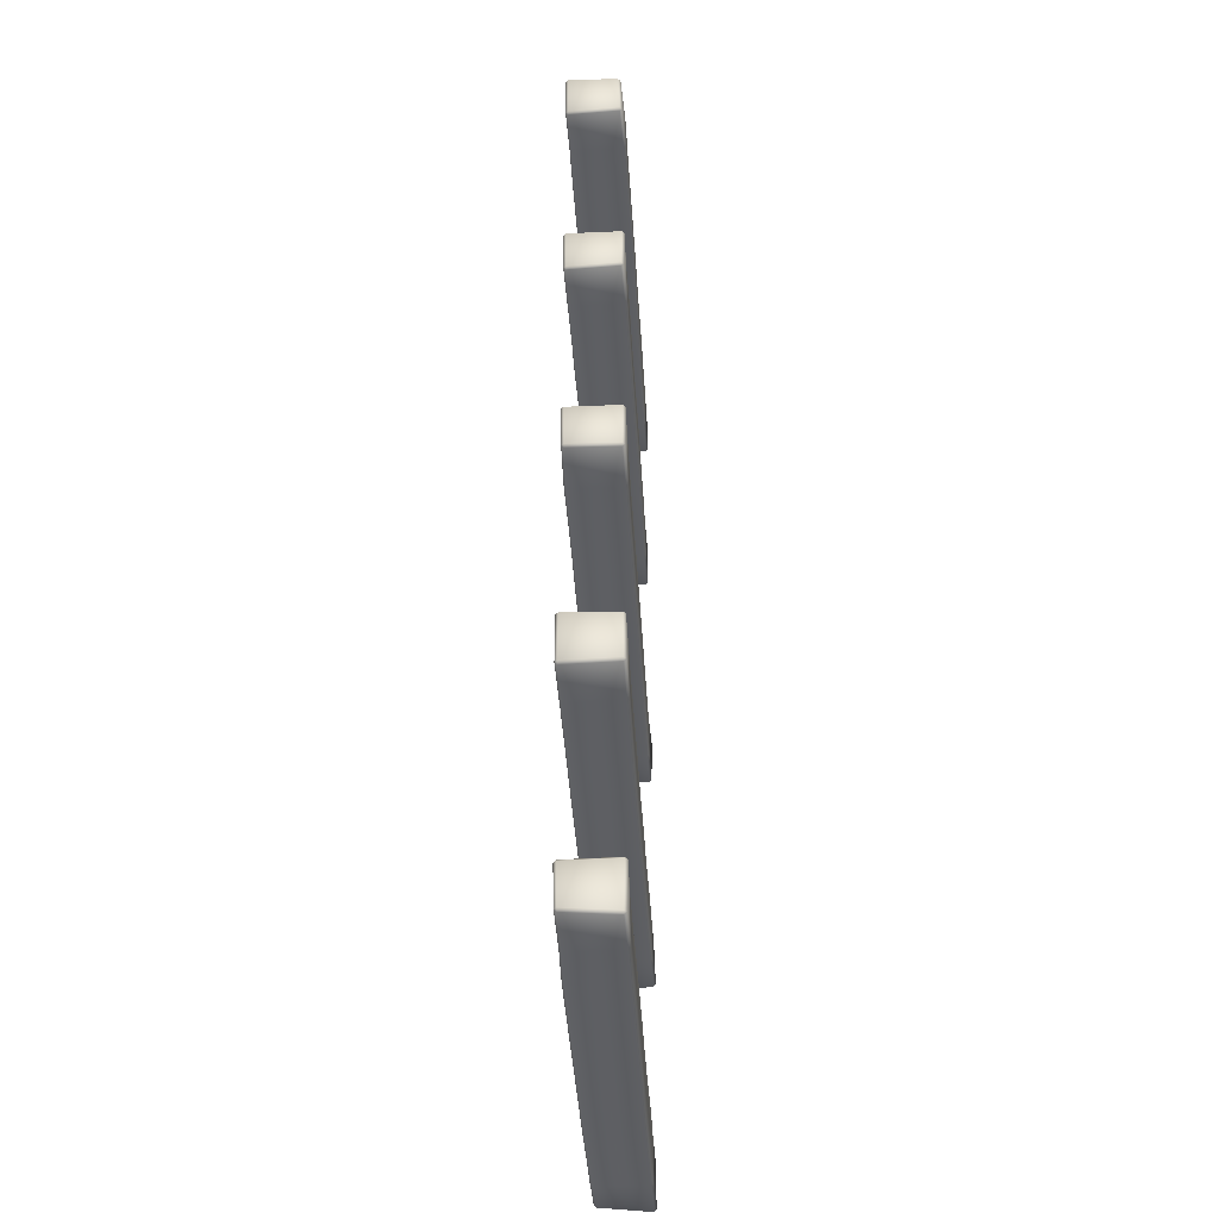
<metadata>
{"format":"obj","ext":"obj","renderer":"f3d","projection":"perspective","resolution":1024,"background":"white","views":[{"elev":-41.8,"azim":93.8,"up":"+Z"}]}
</metadata>
<code>
o stick_lowpoly_Cube.004
v -3.714 0.005993 -8.03
v -3.714 0.02699 -8.009
v -3.734 0.02699 -8.03
v -3.75 0.4357 -8.006
v -3.75 0.4567 -8.027
v -3.77 0.4357 -8.027
v -3.714 0.00925 -8.376
v -3.734 0.03025 -8.376
v -3.714 0.03025 -8.397
v -3.75 0.459 -8.405
v -3.75 0.438 -8.426
v -3.77 0.438 -8.405
v 0.005016 0.02436 -8.031
v 0.0248 0.04536 -8.031
v 0.005016 0.04536 -8.01
v -0.0132 0.4819 -8.015
v -0.0132 0.4609 -7.994
v 0.006582 0.4609 -8.015
v 0.05006 0.05811 -8.425
v 0.06984 0.05811 -8.404
v 0.05006 0.03711 -8.404
v 0.01033 0.4766 -8.414
v 0.03011 0.4556 -8.414
v 0.01033 0.4556 -8.435
v -0.3915 0.03183 -8.393
v -0.7632 0.01959 -8.395
v -1.135 0.0162 -8.39
v -1.507 0.01404 -8.39
v -1.878 0.01236 -8.391
v -2.25 0.0103 -8.392
v -2.622 0.007827 -8.394
v -2.993 0.008075 -8.392
v -3.365 0.007908 -8.392
v -3.365 0.02891 -8.413
v -2.993 0.02908 -8.413
v -2.622 0.02883 -8.415
v -2.25 0.0313 -8.413
v -1.878 0.03336 -8.412
v -1.507 0.03504 -8.411
v -1.135 0.0372 -8.411
v -0.7632 0.04059 -8.416
v -0.3915 0.05283 -8.414
v -3.365 0.4562 -8.396
v -2.993 0.4559 -8.391
v -2.622 0.4568 -8.39
v -2.25 0.4588 -8.389
v -1.878 0.4633 -8.388
v -1.507 0.4643 -8.388
v -1.135 0.4691 -8.389
v -0.7632 0.4707 -8.392
v -0.3915 0.4744 -8.396
v -0.3915 0.4534 -8.417
v -0.7632 0.4497 -8.413
v -1.135 0.4481 -8.41
v -1.507 0.4433 -8.409
v -1.878 0.4423 -8.409
v -2.25 0.4378 -8.41
v -2.622 0.4358 -8.411
v -2.993 0.4349 -8.412
v -3.365 0.4352 -8.417
v -3.365 0.01031 -8.027
v -2.993 0.007043 -8.024
v -2.622 0.007373 -8.02
v -2.25 0.01111 -8.02
v -1.878 0.01492 -8.022
v -1.507 0.01635 -8.02
v -1.135 0.01802 -8.027
v -0.7632 0.02094 -8.024
v -0.3915 0.02446 -8.027
v -0.3915 0.04546 -8.006
v -0.7632 0.04194 -8.003
v -1.135 0.03902 -8.006
v -1.507 0.03735 -7.999
v -1.878 0.03592 -8.001
v -2.25 0.03211 -7.998
v -2.622 0.02837 -7.999
v -2.993 0.02804 -8.003
v -3.365 0.03131 -8.006
v -0.3915 0.4719 -8.021
v -0.7632 0.4693 -8.018
v -1.135 0.4684 -8.016
v -1.507 0.4665 -8.016
v -1.878 0.4644 -8.015
v -2.25 0.4605 -8.018
v -2.622 0.4586 -8.018
v -2.993 0.4611 -8.021
v -3.365 0.4566 -8.025
v -3.365 0.4356 -8.004
v -2.993 0.4401 -8
v -2.622 0.4376 -7.997
v -2.25 0.4395 -7.997
v -1.878 0.4434 -7.994
v -1.507 0.4455 -7.995
v -1.135 0.4474 -7.995
v -0.7632 0.4483 -7.997
v -0.3915 0.4509 -8
v -3.944 -0.008413 -6.017
v -3.944 0.01259 -5.996
v -3.965 0.01259 -6.017
v -3.947 0.4378 -6.005
v -3.947 0.4588 -6.026
v -3.968 0.4378 -6.026
v -3.971 0.000715 -6.405
v -3.992 0.02172 -6.405
v -3.971 0.02172 -6.426
v -3.95 0.4697 -6.388
v -3.95 0.4487 -6.409
v -3.971 0.4487 -6.388
v 0.02066 0.009497 -6.025
v 0.04167 0.0305 -6.025
v 0.02066 0.0305 -6.004
v -0.002476 0.4797 -6.023
v -0.002476 0.4587 -6.002
v 0.01852 0.4587 -6.023
v -0.009046 0.02611 -6.439
v 0.01195 0.02611 -6.418
v -0.009046 0.005113 -6.418
v -0.021 0.4814 -6.403
v 0 0.4604 -6.403
v -0.021 0.4604 -6.424
v -0.4156 0.004849 -6.414
v -0.8102 0.003486 -6.413
v -1.205 0.000304 -6.412
v -1.599 -0.003029 -6.409
v -1.994 -0.004241 -6.411
v -2.389 -0.005491 -6.409
v -2.783 -0.004923 -6.408
v -3.178 -0.003597 -6.405
v -3.573 -0.002461 -6.407
v -3.573 0.01854 -6.428
v -3.178 0.0174 -6.426
v -2.783 0.01608 -6.429
v -2.389 0.01551 -6.43
v -1.994 0.01676 -6.432
v -1.599 0.01797 -6.43
v -1.205 0.0213 -6.433
v -0.8102 0.02449 -6.434
v -0.4156 0.02585 -6.435
v -3.573 0.4638 -6.392
v -3.178 0.4625 -6.395
v -2.783 0.4634 -6.391
v -2.389 0.462 -6.395
v -1.994 0.4637 -6.399
v -1.599 0.4655 -6.401
v -1.205 0.4677 -6.398
v -0.8102 0.4724 -6.397
v -0.4156 0.4766 -6.403
v -0.4156 0.4556 -6.424
v -0.8102 0.4514 -6.418
v -1.205 0.4467 -6.419
v -1.599 0.4445 -6.422
v -1.994 0.4427 -6.42
v -2.389 0.441 -6.416
v -2.783 0.4424 -6.412
v -3.178 0.4415 -6.416
v -3.573 0.4428 -6.413
v -3.573 -0.003866 -6.021
v -3.178 -0.005106 -6.022
v -2.783 -0.006346 -6.026
v -2.389 -0.006002 -6.028
v -1.994 -0.005543 -6.028
v -1.599 -0.002234 -6.026
v -1.205 -0.00052 -6.027
v -0.8102 0.002608 -6.028
v -0.4156 0.00766 -6.026
v -0.4156 0.02866 -6.005
v -0.8102 0.02361 -6.007
v -1.205 0.02048 -6.006
v -1.599 0.01877 -6.005
v -1.994 0.01546 -6.007
v -2.389 0.015 -6.007
v -2.783 0.01465 -6.005
v -3.178 0.01589 -6.001
v -3.573 0.01713 -6
v -0.4156 0.4747 -6.024
v -0.8102 0.4713 -6.024
v -1.205 0.4696 -6.026
v -1.599 0.467 -6.026
v -1.994 0.4632 -6.028
v -2.389 0.4638 -6.027
v -2.783 0.4603 -6.027
v -3.178 0.4615 -6.025
v -3.573 0.4606 -6.024
v -3.573 0.4396 -6.003
v -3.178 0.4405 -6.004
v -2.783 0.4393 -6.006
v -2.389 0.4428 -6.006
v -1.994 0.4422 -6.007
v -1.599 0.446 -6.005
v -1.205 0.4486 -6.005
v -0.8102 0.4503 -6.003
v -0.4156 0.4537 -6.003
v -3.925 -0.008941 -4.013
v -3.925 0.01206 -3.992
v -3.946 0.01206 -4.013
v -3.948 0.4486 -3.993
v -3.948 0.4696 -4.014
v -3.969 0.4486 -4.014
v -3.906 -0.009668 -4.388
v -3.927 0.01133 -4.388
v -3.906 0.01133 -4.409
v -3.926 0.4609 -4.405
v -3.926 0.4399 -4.426
v -3.947 0.4399 -4.405
v 0.01003 0.01657 -4.029
v 0.03103 0.03757 -4.029
v 0.01003 0.03757 -4.008
v -0.005672 0.4851 -4.02
v -0.005672 0.4641 -3.999
v 0.01533 0.4641 -4.02
v 0.01662 0.04482 -4.436
v 0.03762 0.04482 -4.415
v 0.01662 0.02382 -4.415
v -0.000703 0.4823 -4.412
v 0.0203 0.4613 -4.412
v -0.000703 0.4613 -4.433
v -0.4156 0.009167 -4.397
v -0.8102 0.009587 -4.393
v -1.205 0.008984 -4.39
v -1.599 0.00379 -4.386
v -1.994 0.00557 -4.381
v -2.389 0.004146 -4.378
v -2.783 0.002009 -4.38
v -3.178 0.000585 -4.377
v -3.573 -0.001552 -4.379
v -3.573 0.01945 -4.4
v -3.178 0.02159 -4.398
v -2.783 0.02301 -4.401
v -2.389 0.02515 -4.399
v -1.994 0.02657 -4.402
v -1.599 0.02479 -4.407
v -1.205 0.02998 -4.411
v -0.8102 0.03059 -4.414
v -0.4156 0.03017 -4.418
v -3.573 0.4605 -4.401
v -3.178 0.4631 -4.396
v -2.783 0.4639 -4.394
v -2.389 0.4653 -4.394
v -1.994 0.4678 -4.392
v -1.599 0.4673 -4.395
v -1.205 0.4715 -4.4
v -0.8102 0.4736 -4.402
v -0.4156 0.4783 -4.407
v -0.4156 0.4573 -4.428
v -0.8102 0.4526 -4.423
v -1.205 0.4505 -4.421
v -1.599 0.4463 -4.416
v -1.994 0.4468 -4.413
v -2.389 0.4443 -4.415
v -2.783 0.4429 -4.415
v -3.178 0.4421 -4.417
v -3.573 0.4395 -4.422
v -3.573 -0.00188 -4.02
v -3.178 -0.000277 -4.017
v -2.783 0.002479 -4.018
v -2.389 0.00494 -4.017
v -1.994 0.007752 -4.018
v -1.599 0.01077 -4.022
v -1.205 0.01021 -4.023
v -0.8102 0.01415 -4.028
v -0.4156 0.01896 -4.031
v -0.4156 0.03996 -4.01
v -0.8102 0.03515 -4.007
v -1.205 0.03121 -4.002
v -1.599 0.03177 -4.001
v -1.994 0.02875 -3.997
v -2.389 0.02594 -3.996
v -2.783 0.02348 -3.997
v -3.178 0.02072 -3.996
v -3.573 0.01912 -3.999
v -0.4156 0.4791 -4.023
v -0.8102 0.4742 -4.021
v -1.205 0.4726 -4.017
v -1.599 0.4715 -4.016
v -1.994 0.469 -4.014
v -2.389 0.4671 -4.016
v -2.783 0.4646 -4.012
v -3.178 0.4614 -4.015
v -3.573 0.4601 -4.017
v -3.573 0.4391 -3.996
v -3.178 0.4404 -3.994
v -2.783 0.4436 -3.991
v -2.389 0.4461 -3.995
v -1.994 0.448 -3.993
v -1.599 0.4505 -3.995
v -1.205 0.4516 -3.996
v -0.8102 0.4532 -4
v -0.4156 0.4581 -4.002
v -3.634 0.02826 -2.025
v -3.634 0.04926 -2.004
v -3.653 0.04926 -2.025
v -3.651 0.4478 -1.98
v -3.651 0.4688 -2.001
v -3.671 0.4478 -2.001
v -3.624 0.001851 -2.412
v -3.644 0.02285 -2.412
v -3.624 0.02285 -2.433
v -3.662 0.4678 -2.403
v -3.662 0.4468 -2.424
v -3.682 0.4468 -2.403
v 0.00011 0.007771 -2.054
v 0.0195 0.02877 -2.054
v 0.00011 0.02877 -2.033
v -0.02452 0.4843 -2.03
v -0.02452 0.4633 -2.009
v -0.005131 0.4633 -2.03
v -0.007321 0.03391 -2.459
v 0.01207 0.03391 -2.438
v -0.007321 0.01291 -2.438
v -0.001445 0.4796 -2.429
v 0.01794 0.4586 -2.429
v -0.001445 0.4586 -2.45
v -0.3837 0.01487 -2.431
v -0.748 0.01705 -2.428
v -1.112 0.01501 -2.42
v -1.477 0.01858 -2.42
v -1.841 0.01778 -2.415
v -2.205 0.01965 -2.416
v -2.57 0.01776 -2.41
v -2.934 0.01906 -2.411
v -3.298 0.01516 -2.409
v -3.298 0.03616 -2.43
v -2.934 0.04006 -2.432
v -2.57 0.03876 -2.431
v -2.205 0.04065 -2.437
v -1.841 0.03878 -2.436
v -1.477 0.03958 -2.441
v -1.112 0.03601 -2.441
v -0.748 0.03805 -2.449
v -0.3837 0.03587 -2.452
v -3.298 0.4694 -2.401
v -2.934 0.4716 -2.406
v -2.57 0.4738 -2.405
v -2.205 0.4779 -2.407
v -1.841 0.4766 -2.407
v -1.477 0.4774 -2.412
v -1.112 0.4795 -2.417
v -0.748 0.4803 -2.421
v -0.3837 0.4846 -2.424
v -0.3837 0.4636 -2.445
v -0.748 0.4593 -2.442
v -1.112 0.4585 -2.438
v -1.477 0.4564 -2.433
v -1.841 0.4556 -2.428
v -2.205 0.4569 -2.428
v -2.57 0.4528 -2.426
v -2.934 0.4506 -2.427
v -3.298 0.4484 -2.422
v -3.298 0.006942 -2.028
v -2.934 0.006419 -2.027
v -2.57 0.01333 -2.026
v -2.205 0.01118 -2.029
v -1.841 0.01133 -2.03
v -1.477 0.01145 -2.035
v -1.112 0.01039 -2.035
v -0.748 0.004565 -2.039
v -0.3837 0.01241 -2.046
v -0.3837 0.03341 -2.025
v -0.748 0.02557 -2.018
v -1.112 0.03139 -2.014
v -1.477 0.03245 -2.014
v -1.841 0.03233 -2.009
v -2.205 0.03218 -2.008
v -2.57 0.03433 -2.005
v -2.934 0.02742 -2.006
v -3.298 0.02794 -2.007
v -0.3837 0.479 -2.032
v -0.748 0.4809 -2.023
v -1.112 0.4766 -2.026
v -1.477 0.4757 -2.021
v -1.841 0.4747 -2.018
v -2.205 0.4747 -2.015
v -2.57 0.4702 -2.014
v -2.934 0.4695 -2.012
v -3.298 0.4654 -2.011
v -3.298 0.4444 -1.99
v -2.934 0.4485 -1.991
v -2.57 0.4492 -1.993
v -2.205 0.4537 -1.994
v -1.841 0.4537 -1.997
v -1.477 0.4547 -2
v -1.112 0.4556 -2.005
v -0.748 0.4599 -2.002
v -0.3837 0.458 -2.011
v -3.966 -0.002594 -0.003974
v -3.966 0.01841 0.01703
v -3.987 0.01841 -0.003974
v -4.007 0.4464 0.000441
v -4.007 0.4674 -0.02056
v -4.028 0.4464 -0.02056
v -3.967 -0.005709 -0.4006
v -3.988 0.01529 -0.4006
v -3.967 0.01529 -0.4216
v -3.97 0.4668 -0.4049
v -3.97 0.4458 -0.4259
v -3.991 0.4458 -0.4049
v -0.004174 0.002295 -0.03162
v 0.01683 0.02329 -0.03162
v -0.004174 0.02329 -0.01062
v -0.02404 0.4608 -0.03302
v -0.02404 0.4398 -0.01202
v -0.003042 0.4398 -0.03302
v -0.03667 0.02414 -0.4467
v -0.01567 0.02414 -0.4257
v -0.03667 0.003137 -0.4257
v -0.02489 0.4722 -0.4248
v -0.003889 0.4512 -0.4248
v -0.02489 0.4512 -0.4458
v -0.4098 0.0265 -0.4312
v -0.4098 0.005496 -0.4102
v -0.8095 0.02308 -0.4286
v -0.8095 0.002082 -0.4076
v -1.207 0.02311 -0.4268
v -1.207 0.002109 -0.4058
v -1.604 0.01967 -0.4176
v -1.604 -0.001333 -0.3966
v -1.996 0.02259 -0.4181
v -1.996 0.001594 -0.3971
v -2.404 0.02193 -0.4149
v -2.404 0.000925 -0.3939
v -2.803 0.01846 -0.4129
v -2.803 -0.002539 -0.3919
v -3.202 0.01487 -0.4134
v -3.202 -0.006134 -0.3924
v -3.6 0.01423 -0.4129
v -3.6 -0.006769 -0.3919
v -3.602 0.4668 -0.4055
v -3.602 0.4458 -0.4265
v -3.201 0.4668 -0.4076
v -3.201 0.4458 -0.4286
v -2.803 0.4712 -0.4016
v -2.803 0.4502 -0.4226
v -2.404 0.4746 -0.4078
v -2.404 0.4536 -0.4288
v -2.004 0.478 -0.4086
v -2.004 0.457 -0.4296
v -1.606 0.4814 -0.4073
v -1.606 0.4604 -0.4284
v -1.207 0.4829 -0.4127
v -1.207 0.4619 -0.4337
v -0.8074 0.4798 -0.4145
v -0.8074 0.4588 -0.4355
v -0.4115 0.4589 -0.4384
v -0.4115 0.4799 -0.4174
v -3.6 0.000161 -0.01725
v -3.6 0.02116 0.003747
v -3.198 -0.001617 -0.01832
v -3.198 0.01938 0.002682
v -2.8 -0.002699 -0.01311
v -2.8 0.0183 0.007888
v -2.403 0.003797 -0.01695
v -2.403 0.0248 0.00405
v -2.006 0.005496 -0.01999
v -2.006 0.0265 0.001009
v -1.605 0.006222 -0.01962
v -1.605 0.02722 0.00138
v -1.206 0.006222 -0.01962
v -1.206 0.02722 0.00138
v -0.8086 0.005496 -0.021
v -0.8086 0.0265 0
v -0.409 0.02205 0.002701
v -0.409 0.00105 -0.0183
v -0.4083 0.4562 -0.004019
v -0.4083 0.4772 -0.02502
v -0.8073 0.4539 -0.001882
v -0.8073 0.4749 -0.02288
v -1.207 0.4533 -0.002169
v -1.207 0.4743 -0.02317
v -1.606 0.4533 -0.00347
v -1.606 0.4743 -0.02447
v -2.004 0.4533 -0.001568
v -2.004 0.4743 -0.02257
v -2.404 0.4515 -0.000988
v -2.404 0.4725 -0.02199
v -2.801 0.4521 2e-05
v -2.801 0.4731 -0.02098
v -3.201 0.4502 0.000601
v -3.201 0.4712 -0.0204
v -3.601 0.4487 0.001185
v -3.601 0.4697 -0.01981
f 51 22 24 52
f 20 23 18 14
f 51 79 16 22
f 3 6 12 8
f 34 9 11 60
f 88 4 2 78
f 69 25 21 13
f 1 2 3
f 4 5 6
f 7 8 9
f 10 11 12
f 13 14 15
f 16 17 18
f 19 20 21
f 22 23 24
f 33 7 9 34
f 69 13 15 70
f 87 5 4 88
f 7 1 3 8
f 2 4 6 3
f 5 10 12 6
f 11 9 8 12
f 23 20 19 24
f 13 21 20 14
f 22 16 18 23
f 17 15 14 18
f 16 79 96 17
f 79 80 95 96
f 80 81 94 95
f 81 82 93 94
f 82 83 92 93
f 83 84 91 92
f 84 85 90 91
f 85 86 89 90
f 86 87 88 89
f 1 61 78 2
f 61 62 77 78
f 62 63 76 77
f 63 64 75 76
f 64 65 74 75
f 65 66 73 74
f 66 67 72 73
f 67 68 71 72
f 68 69 70 71
f 21 25 42 19
f 25 26 41 42
f 26 27 40 41
f 27 28 39 40
f 28 29 38 39
f 29 30 37 38
f 30 31 36 37
f 31 32 35 36
f 32 33 34 35
f 1 7 33 61
f 61 33 32 62
f 62 32 31 63
f 63 31 30 64
f 64 30 29 65
f 65 29 28 66
f 66 28 27 67
f 67 27 26 68
f 68 26 25 69
f 17 96 70 15
f 96 95 71 70
f 95 94 72 71
f 94 93 73 72
f 93 92 74 73
f 92 91 75 74
f 91 90 76 75
f 90 89 77 76
f 89 88 78 77
f 19 42 52 24
f 42 41 53 52
f 41 40 54 53
f 40 39 55 54
f 39 38 56 55
f 38 37 57 56
f 37 36 58 57
f 36 35 59 58
f 35 34 60 59
f 10 5 87 43
f 43 87 86 44
f 44 86 85 45
f 45 85 84 46
f 46 84 83 47
f 47 83 82 48
f 48 82 81 49
f 49 81 80 50
f 50 80 79 51
f 10 43 60 11
f 43 44 59 60
f 44 45 58 59
f 45 46 57 58
f 46 47 56 57
f 47 48 55 56
f 48 49 54 55
f 49 50 53 54
f 50 51 52 53
f 147 118 120 148
f 116 119 114 110
f 147 175 112 118
f 99 102 108 104
f 130 105 107 156
f 184 100 98 174
f 165 121 117 109
f 97 98 99
f 100 101 102
f 103 104 105
f 106 107 108
f 109 110 111
f 112 113 114
f 115 116 117
f 118 119 120
f 129 103 105 130
f 165 109 111 166
f 183 101 100 184
f 103 97 99 104
f 98 100 102 99
f 101 106 108 102
f 107 105 104 108
f 119 116 115 120
f 109 117 116 110
f 118 112 114 119
f 113 111 110 114
f 112 175 192 113
f 175 176 191 192
f 176 177 190 191
f 177 178 189 190
f 178 179 188 189
f 179 180 187 188
f 180 181 186 187
f 181 182 185 186
f 182 183 184 185
f 97 157 174 98
f 157 158 173 174
f 158 159 172 173
f 159 160 171 172
f 160 161 170 171
f 161 162 169 170
f 162 163 168 169
f 163 164 167 168
f 164 165 166 167
f 117 121 138 115
f 121 122 137 138
f 122 123 136 137
f 123 124 135 136
f 124 125 134 135
f 125 126 133 134
f 126 127 132 133
f 127 128 131 132
f 128 129 130 131
f 97 103 129 157
f 157 129 128 158
f 158 128 127 159
f 159 127 126 160
f 160 126 125 161
f 161 125 124 162
f 162 124 123 163
f 163 123 122 164
f 164 122 121 165
f 113 192 166 111
f 192 191 167 166
f 191 190 168 167
f 190 189 169 168
f 189 188 170 169
f 188 187 171 170
f 187 186 172 171
f 186 185 173 172
f 185 184 174 173
f 115 138 148 120
f 138 137 149 148
f 137 136 150 149
f 136 135 151 150
f 135 134 152 151
f 134 133 153 152
f 133 132 154 153
f 132 131 155 154
f 131 130 156 155
f 106 101 183 139
f 139 183 182 140
f 140 182 181 141
f 141 181 180 142
f 142 180 179 143
f 143 179 178 144
f 144 178 177 145
f 145 177 176 146
f 146 176 175 147
f 106 139 156 107
f 139 140 155 156
f 140 141 154 155
f 141 142 153 154
f 142 143 152 153
f 143 144 151 152
f 144 145 150 151
f 145 146 149 150
f 146 147 148 149
f 243 214 216 244
f 212 215 210 206
f 243 271 208 214
f 195 198 204 200
f 226 201 203 252
f 280 196 194 270
f 261 217 213 205
f 193 194 195
f 196 197 198
f 199 200 201
f 202 203 204
f 205 206 207
f 208 209 210
f 211 212 213
f 214 215 216
f 225 199 201 226
f 261 205 207 262
f 279 197 196 280
f 199 193 195 200
f 194 196 198 195
f 197 202 204 198
f 203 201 200 204
f 215 212 211 216
f 205 213 212 206
f 214 208 210 215
f 209 207 206 210
f 208 271 288 209
f 271 272 287 288
f 272 273 286 287
f 273 274 285 286
f 274 275 284 285
f 275 276 283 284
f 276 277 282 283
f 277 278 281 282
f 278 279 280 281
f 193 253 270 194
f 253 254 269 270
f 254 255 268 269
f 255 256 267 268
f 256 257 266 267
f 257 258 265 266
f 258 259 264 265
f 259 260 263 264
f 260 261 262 263
f 213 217 234 211
f 217 218 233 234
f 218 219 232 233
f 219 220 231 232
f 220 221 230 231
f 221 222 229 230
f 222 223 228 229
f 223 224 227 228
f 224 225 226 227
f 193 199 225 253
f 253 225 224 254
f 254 224 223 255
f 255 223 222 256
f 256 222 221 257
f 257 221 220 258
f 258 220 219 259
f 259 219 218 260
f 260 218 217 261
f 209 288 262 207
f 288 287 263 262
f 287 286 264 263
f 286 285 265 264
f 285 284 266 265
f 284 283 267 266
f 283 282 268 267
f 282 281 269 268
f 281 280 270 269
f 211 234 244 216
f 234 233 245 244
f 233 232 246 245
f 232 231 247 246
f 231 230 248 247
f 230 229 249 248
f 229 228 250 249
f 228 227 251 250
f 227 226 252 251
f 202 197 279 235
f 235 279 278 236
f 236 278 277 237
f 237 277 276 238
f 238 276 275 239
f 239 275 274 240
f 240 274 273 241
f 241 273 272 242
f 242 272 271 243
f 202 235 252 203
f 235 236 251 252
f 236 237 250 251
f 237 238 249 250
f 238 239 248 249
f 239 240 247 248
f 240 241 246 247
f 241 242 245 246
f 242 243 244 245
f 339 310 312 340
f 308 311 306 302
f 339 367 304 310
f 291 294 300 296
f 322 297 299 348
f 376 292 290 366
f 357 313 309 301
f 289 290 291
f 292 293 294
f 295 296 297
f 298 299 300
f 301 302 303
f 304 305 306
f 307 308 309
f 310 311 312
f 321 295 297 322
f 357 301 303 358
f 375 293 292 376
f 295 289 291 296
f 290 292 294 291
f 293 298 300 294
f 299 297 296 300
f 311 308 307 312
f 301 309 308 302
f 310 304 306 311
f 305 303 302 306
f 304 367 384 305
f 367 368 383 384
f 368 369 382 383
f 369 370 381 382
f 370 371 380 381
f 371 372 379 380
f 372 373 378 379
f 373 374 377 378
f 374 375 376 377
f 289 349 366 290
f 349 350 365 366
f 350 351 364 365
f 351 352 363 364
f 352 353 362 363
f 353 354 361 362
f 354 355 360 361
f 355 356 359 360
f 356 357 358 359
f 309 313 330 307
f 313 314 329 330
f 314 315 328 329
f 315 316 327 328
f 316 317 326 327
f 317 318 325 326
f 318 319 324 325
f 319 320 323 324
f 320 321 322 323
f 289 295 321 349
f 349 321 320 350
f 350 320 319 351
f 351 319 318 352
f 352 318 317 353
f 353 317 316 354
f 354 316 315 355
f 355 315 314 356
f 356 314 313 357
f 305 384 358 303
f 384 383 359 358
f 383 382 360 359
f 382 381 361 360
f 381 380 362 361
f 380 379 363 362
f 379 378 364 363
f 378 377 365 364
f 377 376 366 365
f 307 330 340 312
f 330 329 341 340
f 329 328 342 341
f 328 327 343 342
f 327 326 344 343
f 326 325 345 344
f 325 324 346 345
f 324 323 347 346
f 323 322 348 347
f 298 293 375 331
f 331 375 374 332
f 332 374 373 333
f 333 373 372 334
f 334 372 371 335
f 335 371 370 336
f 336 370 369 337
f 337 369 368 338
f 338 368 367 339
f 298 331 348 299
f 331 332 347 348
f 332 333 346 347
f 333 334 345 346
f 334 335 344 345
f 335 336 343 344
f 336 337 342 343
f 337 338 341 342
f 338 339 340 341
f 428 425 393 395
f 399 401 463 461
f 391 426 445 385
f 404 407 402 398
f 409 443 408 403
f 430 423 425 428
f 466 441 439 468
f 468 439 437 470
f 470 437 435 472
f 472 435 433 474
f 474 433 431 476
f 476 431 429 478
f 478 429 427 480
f 387 390 396 392
f 424 447 445 426
f 432 421 423 430
f 434 419 421 432
f 436 417 419 434
f 438 415 417 436
f 440 413 415 438
f 442 411 413 440
f 443 409 411 442
f 406 444 464 400
f 460 465 467 458
f 458 467 469 456
f 456 469 471 454
f 454 471 473 452
f 452 473 475 450
f 450 475 477 448
f 448 477 479 446
f 410 405 397 462
f 422 449 447 424
f 420 451 449 422
f 418 453 451 420
f 416 455 453 418
f 414 457 455 416
f 412 459 457 414
f 410 462 459 412
f 461 463 465 460
f 397 405 404 398
f 390 388 389
f 449 451 452 450
f 464 466 465 463
f 407 404 403 408
f 433 435 436 434
f 455 457 459 460 458 456 454 453
f 429 431 432 430
f 439 441 442 440
f 405 410 409 403
f 399 397 398
f 441 444 443 442
f 422 424 423 421
f 405 403 404
f 386 387 385
f 435 437 438 436
f 410 412 411 409
f 474 476 475 473
f 412 414 413 411
f 427 429 430 428
f 459 462 461 460
f 476 478 480 479 477 475
f 470 472 471 469
f 464 444 441 466
f 480 427 394 389
f 386 388 390 387
f 394 427 428 395
f 401 399 398 402
f 447 449 450 448
f 462 397 399 461
f 472 474 473 471
f 446 479 388 386
f 451 453 454 452
f 389 394 396 390
f 408 406 407
f 426 391 393 425
f 414 416 415 413
f 420 422 421 419
f 424 426 425 423
f 391 385 387 392
f 395 393 392 396
f 437 439 440 438
f 393 391 392
f 466 468 470 469 467 465
f 416 418 420 419 417 415
f 445 447 448 446
f 431 433 434 432
f 406 400 402 407
f 400 464 463 401
f 480 389 388 479
f 385 445 446 386
f 401 402 400
f 444 406 408 443
f 394 395 396

</code>
